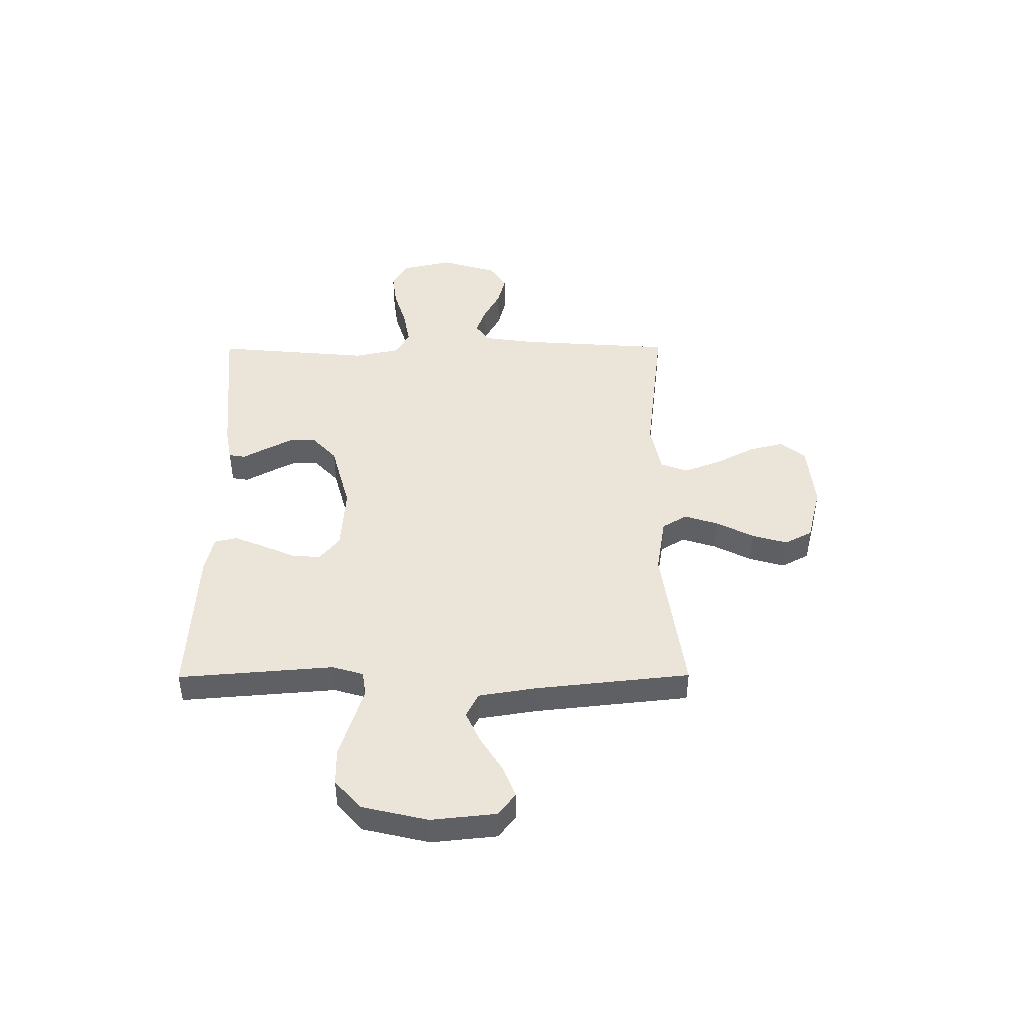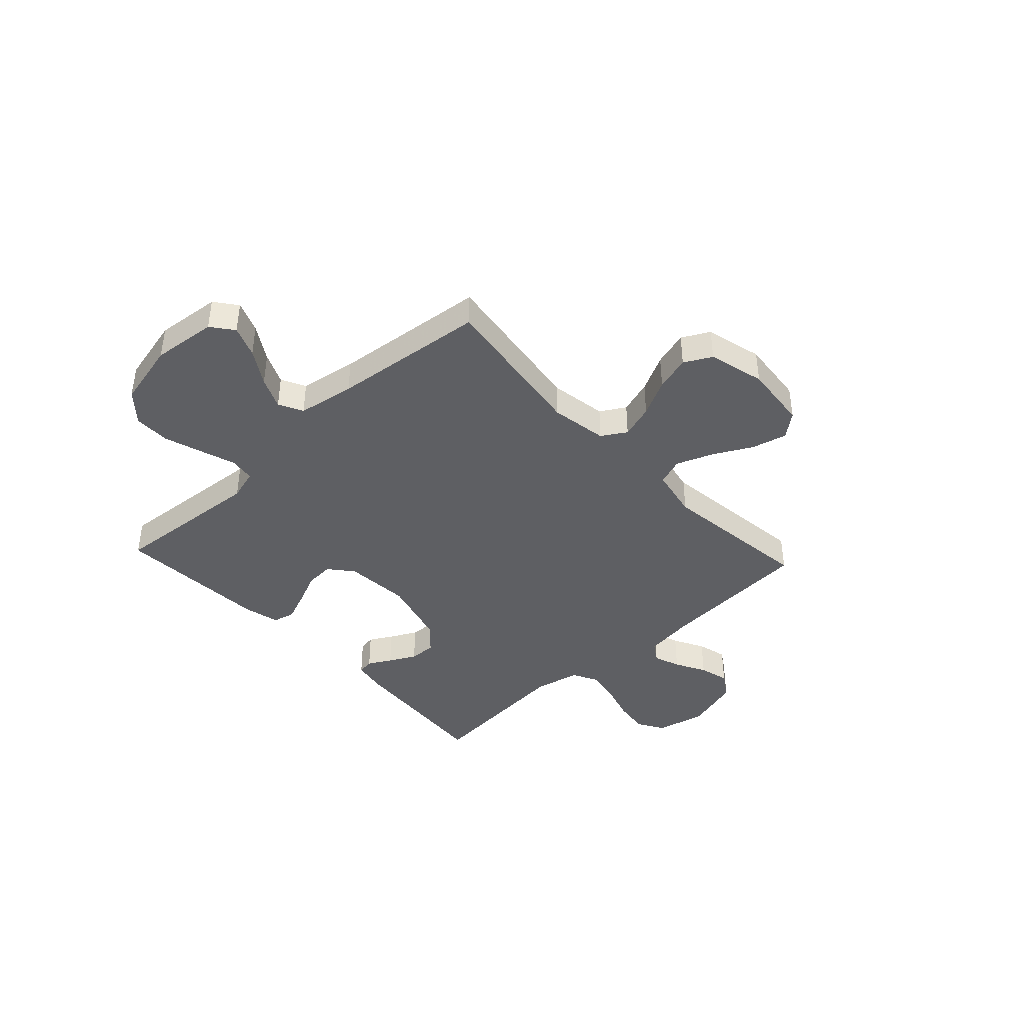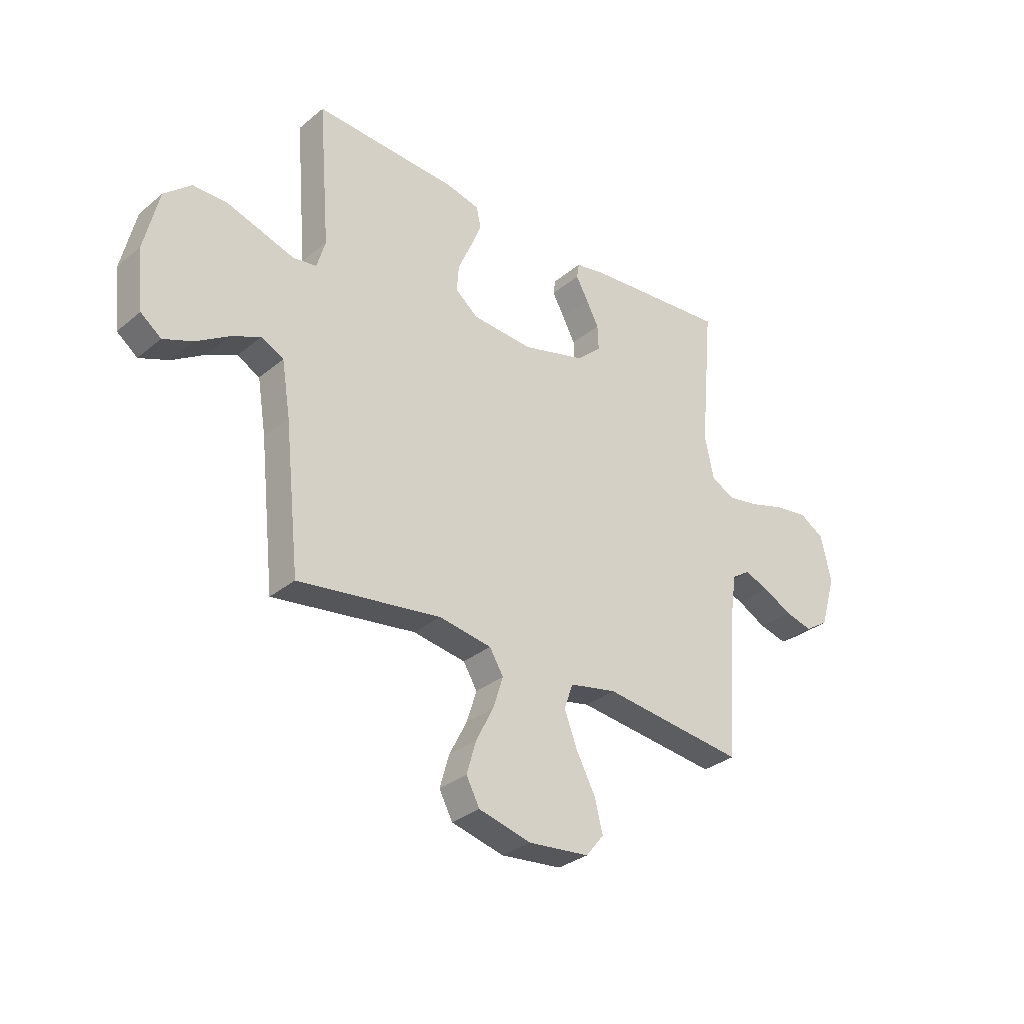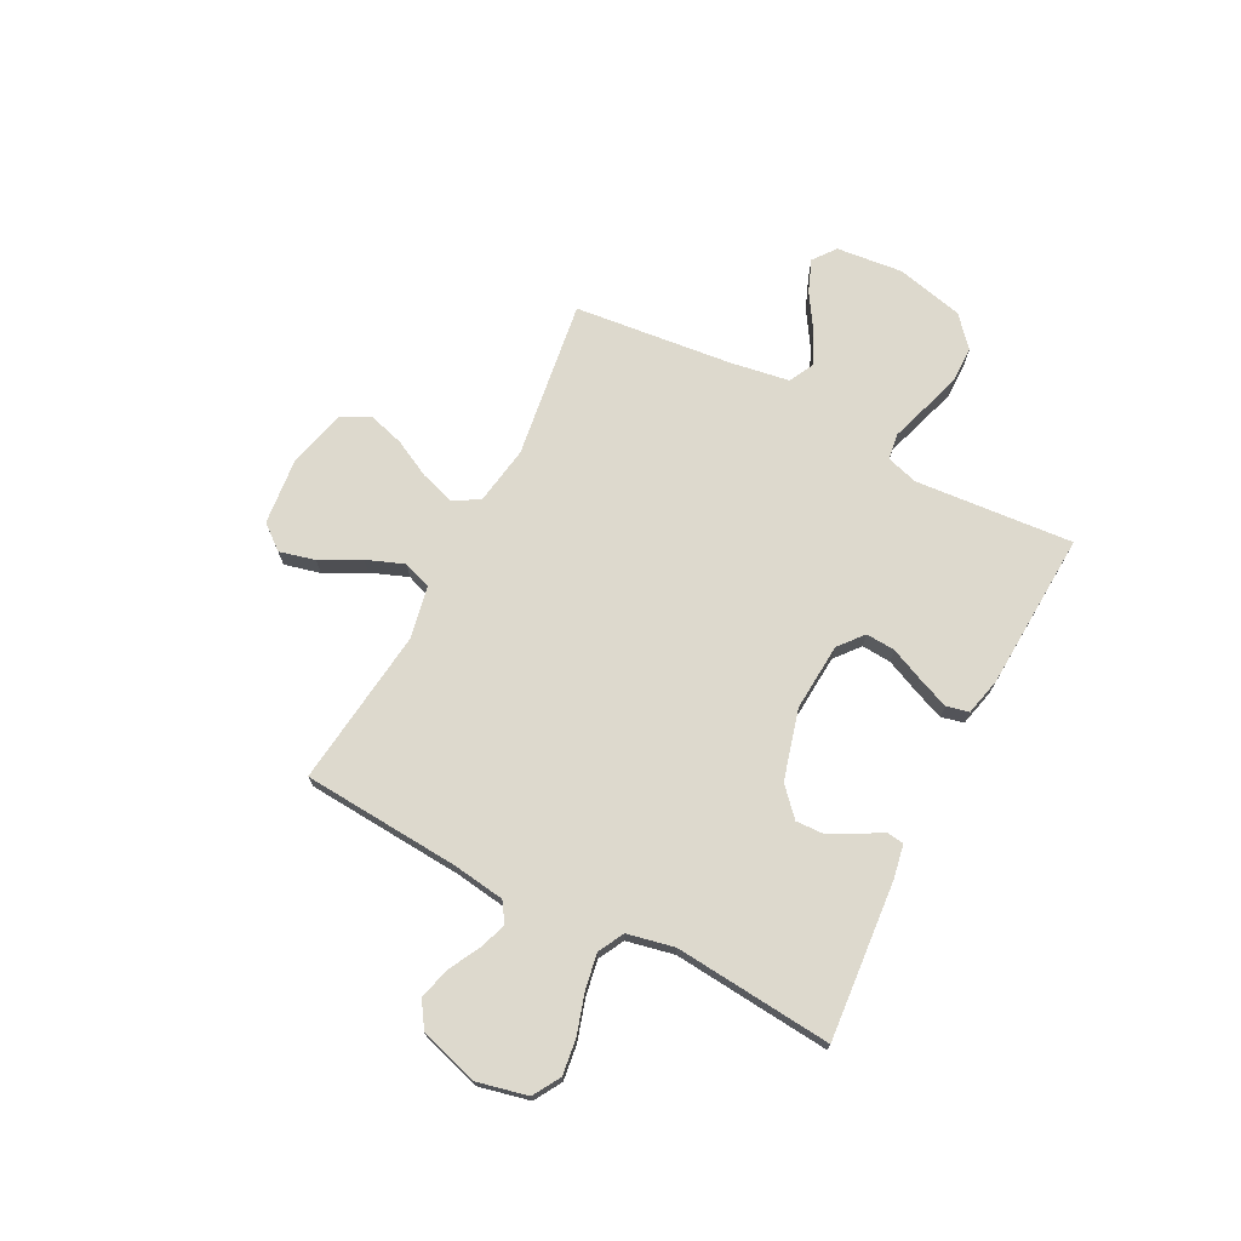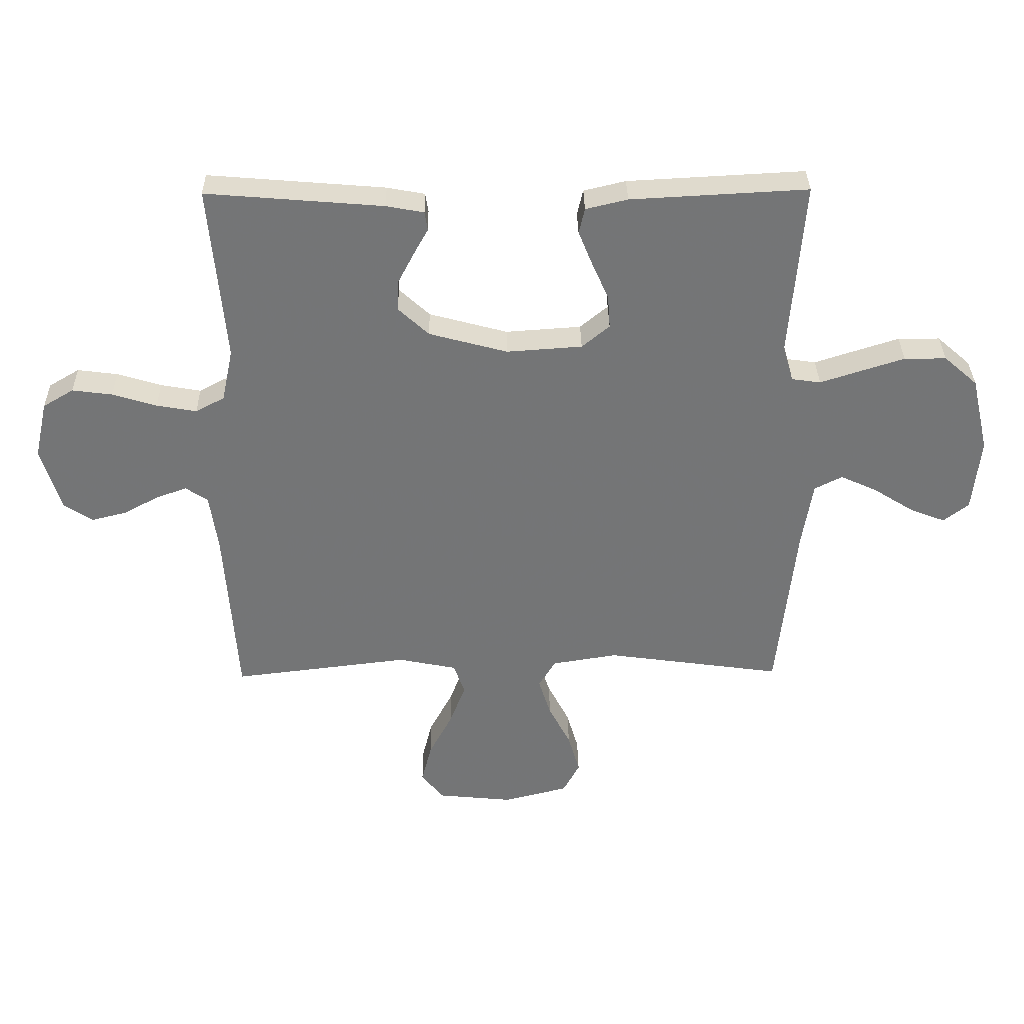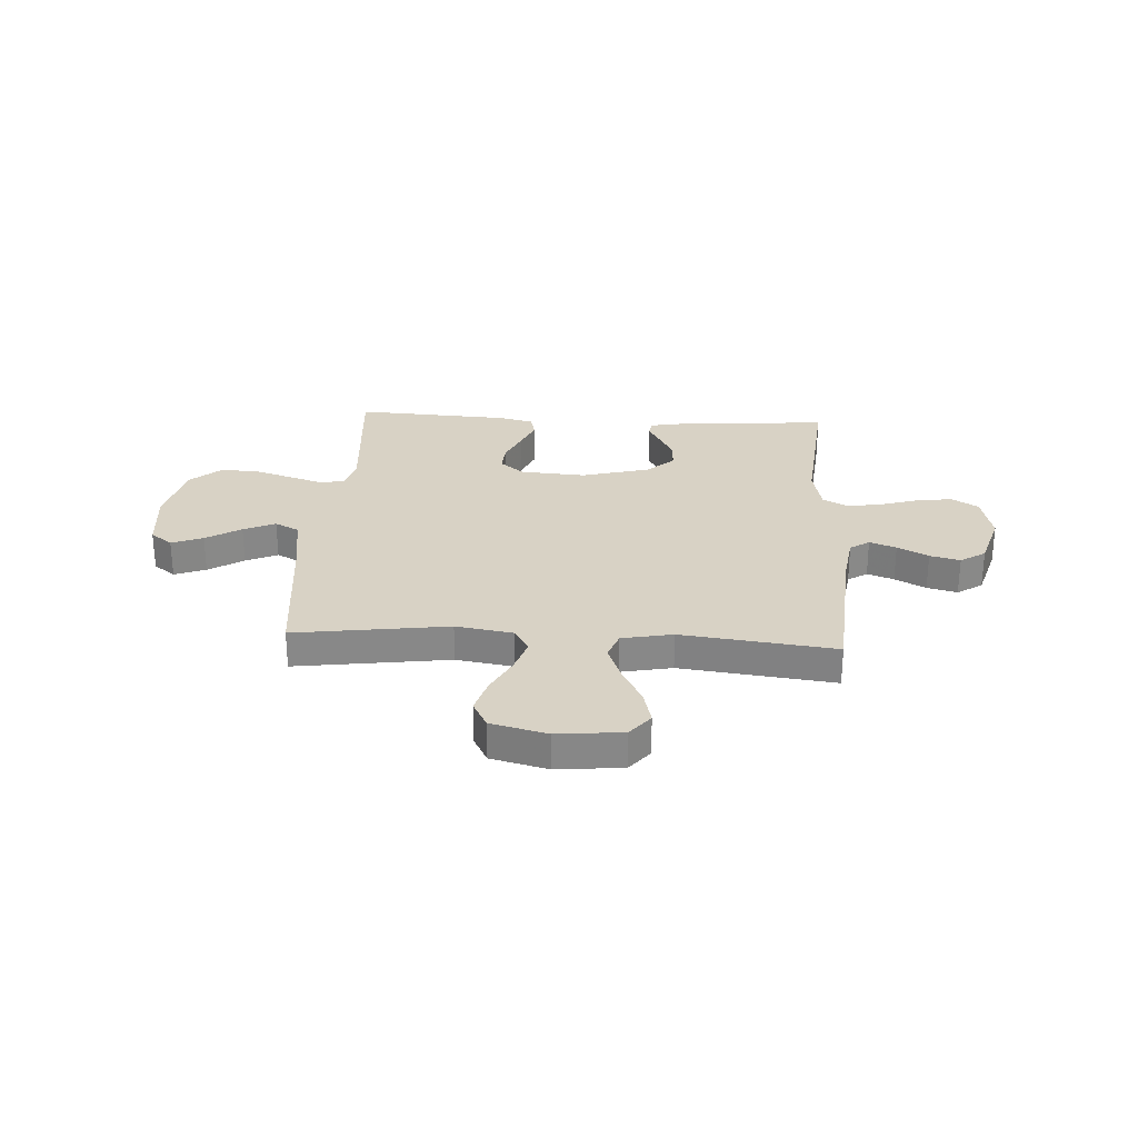
<metadata>
{"format":"obj","ext":"obj","renderer":"f3d","projection":"perspective","resolution":1024,"background":"white","views":[{"elev":44.8,"azim":89.7,"up":"+Y"},{"elev":-40.9,"azim":132.9,"up":"+Y"},{"elev":-31.7,"azim":139.1,"up":"+Z"},{"elev":71.9,"azim":-62.7,"up":"+Y"},{"elev":33.7,"azim":-0.9,"up":"+Z"},{"elev":27.7,"azim":-176.6,"up":"+Y"}]}
</metadata>
<code>
v -0.5 0.07 0.5
v -0.2 0.07 0.475
v -0.136 0.07 0.463
v -0.131 0.07 0.431
v -0.156 0.07 0.386
v -0.183 0.07 0.334
v -0.185 0.07 0.282
v -0.133 0.07 0.234
v 0 0.07 0.198
v 0.128 0.07 0.207
v 0.175 0.07 0.246
v 0.171 0.07 0.302
v 0.143 0.07 0.365
v 0.119 0.07 0.424
v 0.129 0.07 0.467
v 0.2 0.07 0.484
v 0.5 0.07 0.5
v 0.476 0.07 0.2
v 0.494 0.07 0.139
v 0.543 0.07 0.132
v 0.611 0.07 0.154
v 0.686 0.07 0.178
v 0.757 0.07 0.178
v 0.814 0.07 0.128
v 0.844 0.07 0
v 0.831 0.07 -0.126
v 0.788 0.07 -0.159
v 0.727 0.07 -0.135
v 0.659 0.07 -0.092
v 0.597 0.07 -0.064
v 0.55 0.07 -0.088
v 0.532 0.07 -0.2
v 0.5 0.07 -0.5
v 0.2 0.07 -0.458
v 0.089 0.07 -0.476
v 0.06 0.07 -0.524
v 0.081 0.07 -0.59
v 0.118 0.07 -0.662
v 0.138 0.07 -0.731
v 0.11 0.07 -0.784
v 0 0.07 -0.812
v -0.128 0.07 -0.799
v -0.166 0.07 -0.752
v -0.149 0.07 -0.684
v -0.109 0.07 -0.608
v -0.082 0.07 -0.537
v -0.101 0.07 -0.484
v -0.2 0.07 -0.464
v -0.5 0.07 -0.5
v -0.521 0.07 -0.2
v -0.535 0.07 -0.101
v -0.573 0.07 -0.076
v -0.625 0.07 -0.095
v -0.685 0.07 -0.127
v -0.744 0.07 -0.142
v -0.793 0.07 -0.11
v -0.826 0.07 0
v -0.804 0.07 0.097
v -0.752 0.07 0.128
v -0.684 0.07 0.119
v -0.609 0.07 0.096
v -0.541 0.07 0.084
v -0.492 0.07 0.11
v -0.473 0.07 0.2
v -0.5 0 0.5
v -0.2 0 0.475
v -0.136 0 0.463
v -0.131 0 0.431
v -0.156 0 0.386
v -0.183 0 0.334
v -0.185 0 0.282
v -0.133 0 0.234
v 0 0 0.198
v 0.128 0 0.207
v 0.175 0 0.246
v 0.171 0 0.302
v 0.143 0 0.365
v 0.119 0 0.424
v 0.129 0 0.467
v 0.2 0 0.484
v 0.5 0 0.5
v 0.476 0 0.2
v 0.494 0 0.139
v 0.543 0 0.132
v 0.611 0 0.154
v 0.686 0 0.178
v 0.757 0 0.178
v 0.814 0 0.128
v 0.844 0 0
v 0.831 0 -0.126
v 0.788 0 -0.159
v 0.727 0 -0.135
v 0.659 0 -0.092
v 0.597 0 -0.064
v 0.55 0 -0.088
v 0.532 0 -0.2
v 0.5 0 -0.5
v 0.2 0 -0.458
v 0.089 0 -0.476
v 0.06 0 -0.524
v 0.081 0 -0.59
v 0.118 0 -0.662
v 0.138 0 -0.731
v 0.11 0 -0.784
v 0 0 -0.812
v -0.128 0 -0.799
v -0.166 0 -0.752
v -0.149 0 -0.684
v -0.109 0 -0.608
v -0.082 0 -0.537
v -0.101 0 -0.484
v -0.2 0 -0.464
v -0.5 0 -0.5
v -0.521 0 -0.2
v -0.535 0 -0.101
v -0.573 0 -0.076
v -0.625 0 -0.095
v -0.685 0 -0.127
v -0.744 0 -0.142
v -0.793 0 -0.11
v -0.826 0 0
v -0.804 0 0.097
v -0.752 0 0.128
v -0.684 0 0.119
v -0.609 0 0.096
v -0.541 0 0.084
v -0.492 0 0.11
v -0.473 0 0.2
f 58 59 60 61
f 58 61 62
f 57 58 62
f 56 57 62
f 53 54 55 56
f 52 53 56 62
f 51 52 62 63
f 48 49 50
f 47 48 50 51
f 42 43 44 45
f 42 45 46
f 41 42 46
f 40 41 46
f 37 38 39 40
f 36 37 40 46
f 35 36 46 47
f 32 33 34
f 31 32 34 35
f 26 27 28 29
f 26 29 30
f 25 26 30
f 24 25 30
f 23 24 30 31
f 20 21 22 23
f 15 16 17 18
f 15 18 19
f 12 13 14 15
f 12 15 19
f 11 12 19
f 10 11 19
f 9 10 19
f 2 3 4 5
f 64 1 2 5
f 64 5 6
f 63 64 6 7
f 51 63 7 8
f 47 51 8 9
f 20 23 31 35
f 20 35 47
f 9 19 20 47
f 125 124 123 122
f 126 125 122
f 126 122 121
f 126 121 120
f 120 119 118 117
f 126 120 117 116
f 127 126 116 115
f 114 113 112
f 115 114 112 111
f 109 108 107 106
f 110 109 106
f 110 106 105
f 110 105 104
f 104 103 102 101
f 110 104 101 100
f 111 110 100 99
f 98 97 96
f 99 98 96 95
f 93 92 91 90
f 94 93 90
f 94 90 89
f 94 89 88
f 95 94 88 87
f 87 86 85 84
f 82 81 80 79
f 83 82 79
f 79 78 77 76
f 83 79 76
f 83 76 75
f 83 75 74
f 83 74 73
f 69 68 67 66
f 69 66 65 128
f 70 69 128
f 71 70 128 127
f 72 71 127 115
f 73 72 115 111
f 99 95 87 84
f 111 99 84
f 111 84 83 73
f 1 65 66 2
f 2 66 67 3
f 3 67 68 4
f 4 68 69 5
f 5 69 70 6
f 6 70 71 7
f 7 71 72 8
f 8 72 73 9
f 9 73 74 10
f 10 74 75 11
f 11 75 76 12
f 12 76 77 13
f 13 77 78 14
f 14 78 79 15
f 15 79 80 16
f 16 80 81 17
f 17 81 82 18
f 18 82 83 19
f 19 83 84 20
f 20 84 85 21
f 21 85 86 22
f 22 86 87 23
f 23 87 88 24
f 24 88 89 25
f 25 89 90 26
f 26 90 91 27
f 27 91 92 28
f 28 92 93 29
f 29 93 94 30
f 30 94 95 31
f 31 95 96 32
f 32 96 97 33
f 33 97 98 34
f 34 98 99 35
f 35 99 100 36
f 36 100 101 37
f 37 101 102 38
f 38 102 103 39
f 39 103 104 40
f 40 104 105 41
f 41 105 106 42
f 42 106 107 43
f 43 107 108 44
f 44 108 109 45
f 45 109 110 46
f 46 110 111 47
f 47 111 112 48
f 48 112 113 49
f 49 113 114 50
f 50 114 115 51
f 51 115 116 52
f 52 116 117 53
f 53 117 118 54
f 54 118 119 55
f 55 119 120 56
f 56 120 121 57
f 57 121 122 58
f 58 122 123 59
f 59 123 124 60
f 60 124 125 61
f 61 125 126 62
f 62 126 127 63
f 63 127 128 64
f 64 128 65 1

</code>
